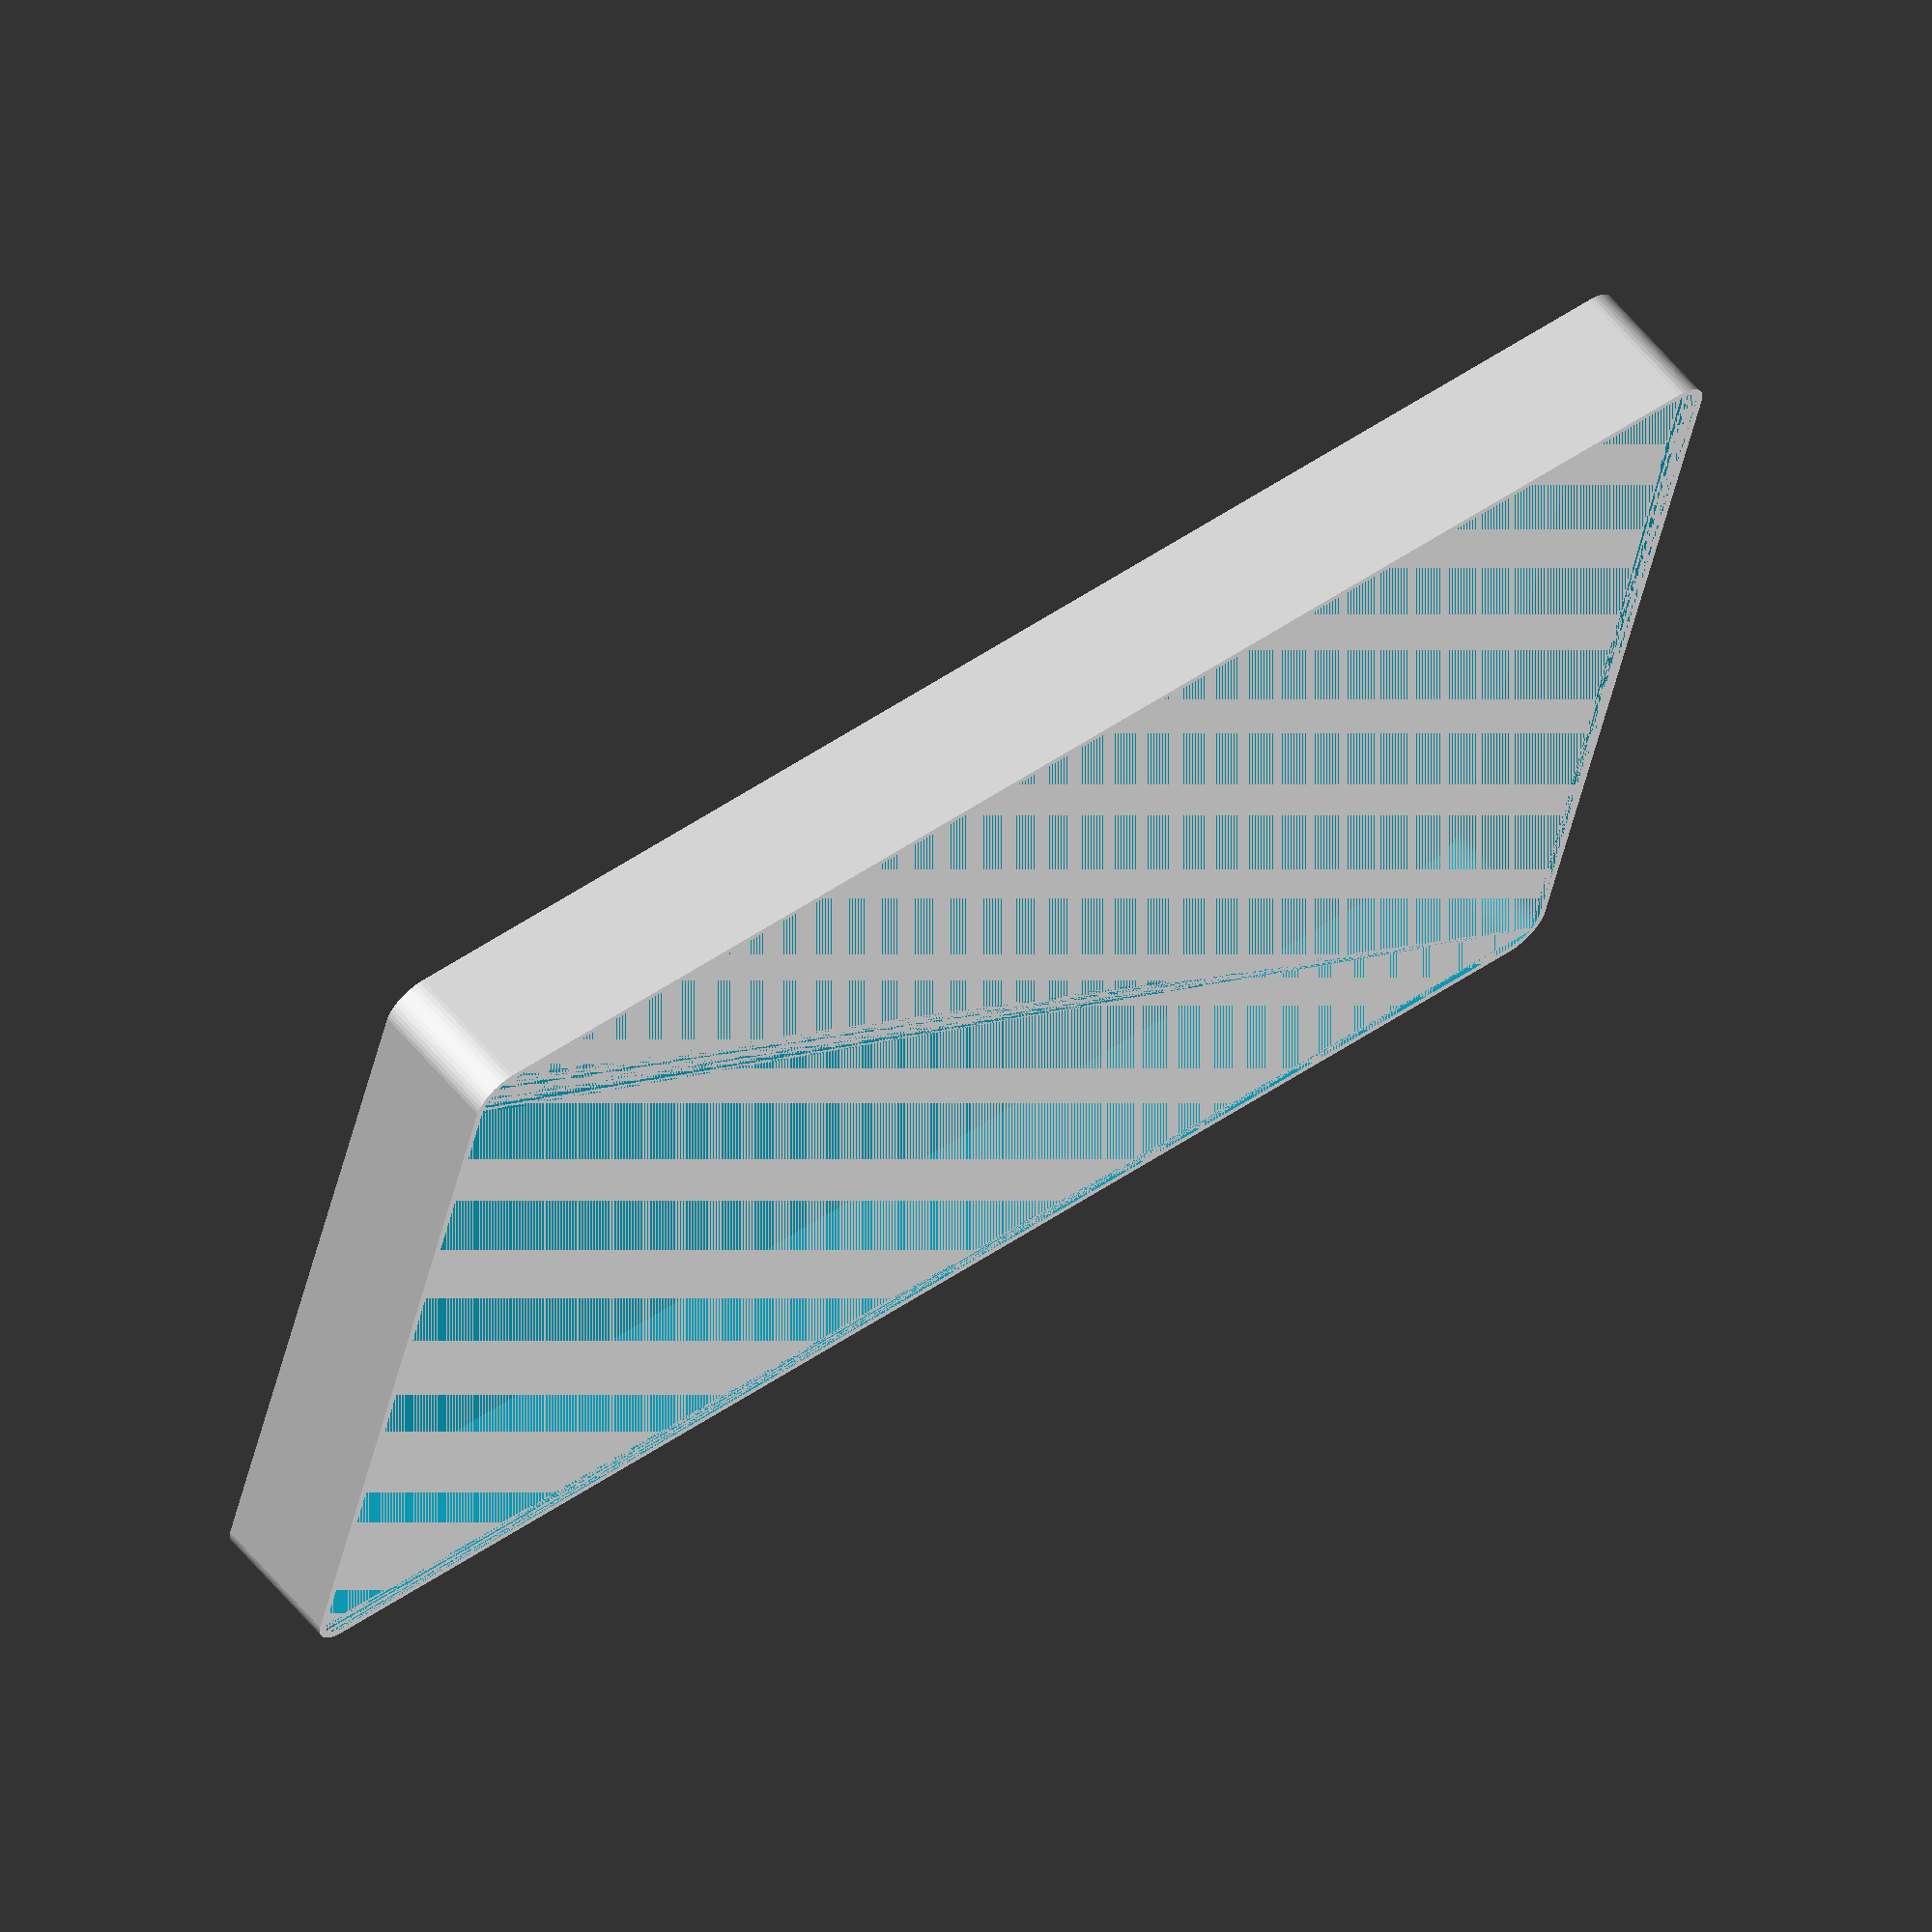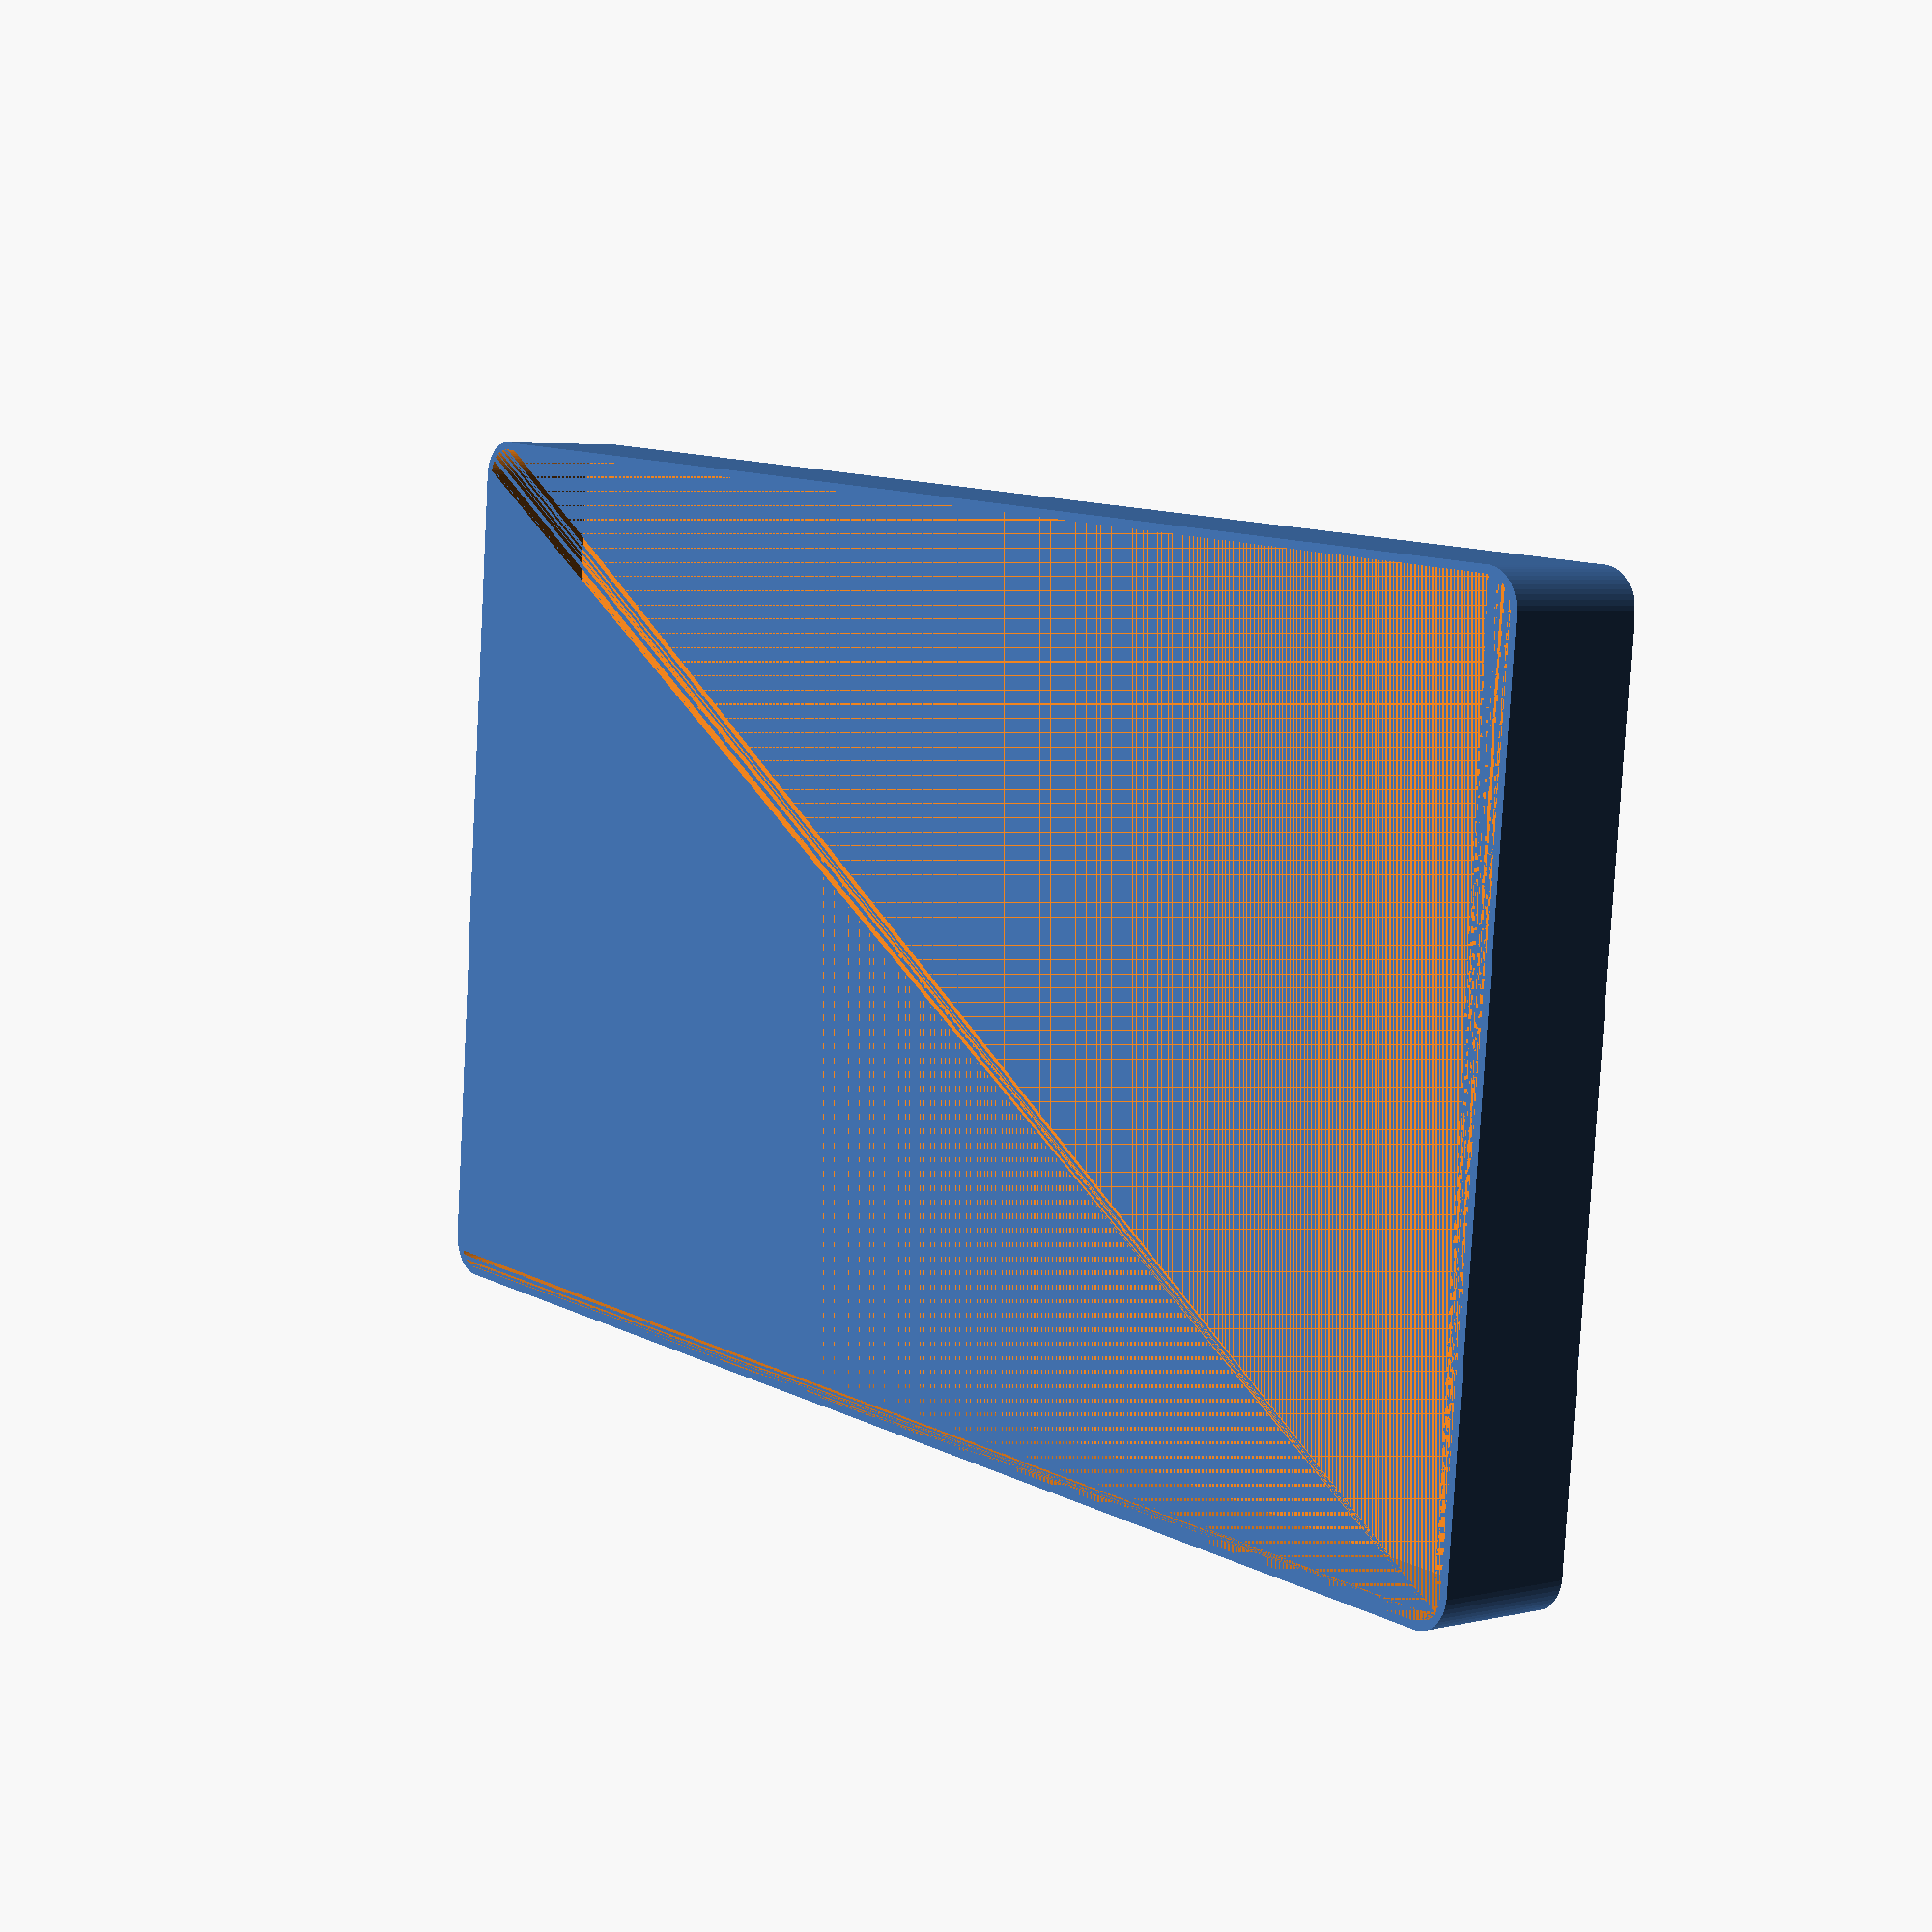
<openscad>
$fn = 50;


difference() {
	union() {
		hull() {
			translate(v = [-55.0000000000, 100.0000000000, 0]) {
				cylinder(h = 18, r = 5);
			}
			translate(v = [55.0000000000, 100.0000000000, 0]) {
				cylinder(h = 18, r = 5);
			}
			translate(v = [-55.0000000000, -100.0000000000, 0]) {
				cylinder(h = 18, r = 5);
			}
			translate(v = [55.0000000000, -100.0000000000, 0]) {
				cylinder(h = 18, r = 5);
			}
		}
	}
	union() {
		translate(v = [0, 0, 2]) {
			hull() {
				translate(v = [-55.0000000000, 100.0000000000, 0]) {
					cylinder(h = 16, r = 4);
				}
				translate(v = [55.0000000000, 100.0000000000, 0]) {
					cylinder(h = 16, r = 4);
				}
				translate(v = [-55.0000000000, -100.0000000000, 0]) {
					cylinder(h = 16, r = 4);
				}
				translate(v = [55.0000000000, -100.0000000000, 0]) {
					cylinder(h = 16, r = 4);
				}
			}
		}
	}
}
</openscad>
<views>
elev=118.3 azim=103.7 roll=219.8 proj=o view=wireframe
elev=175.5 azim=95.1 roll=127.6 proj=p view=wireframe
</views>
